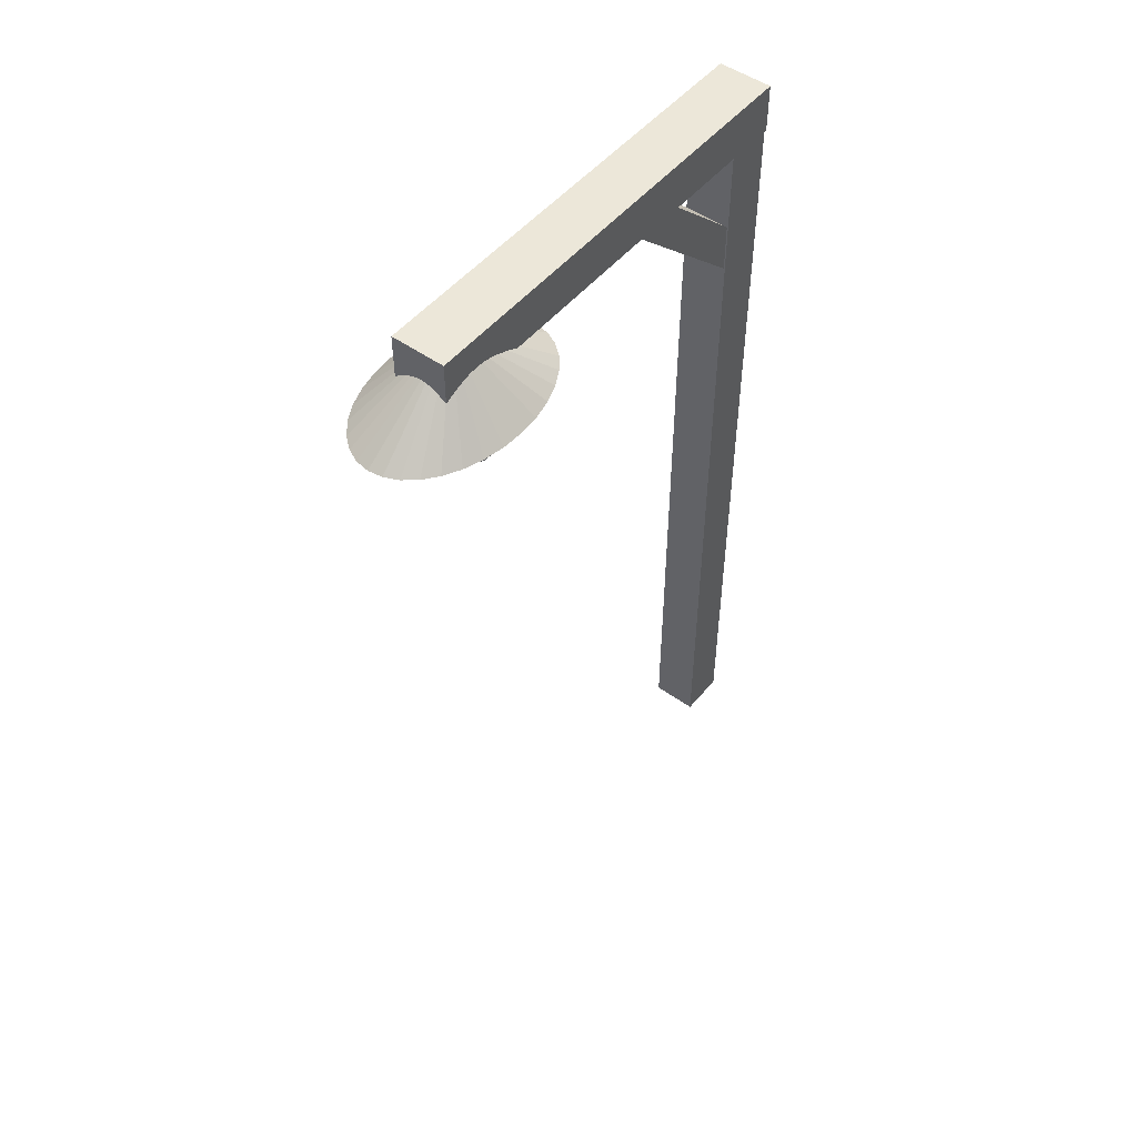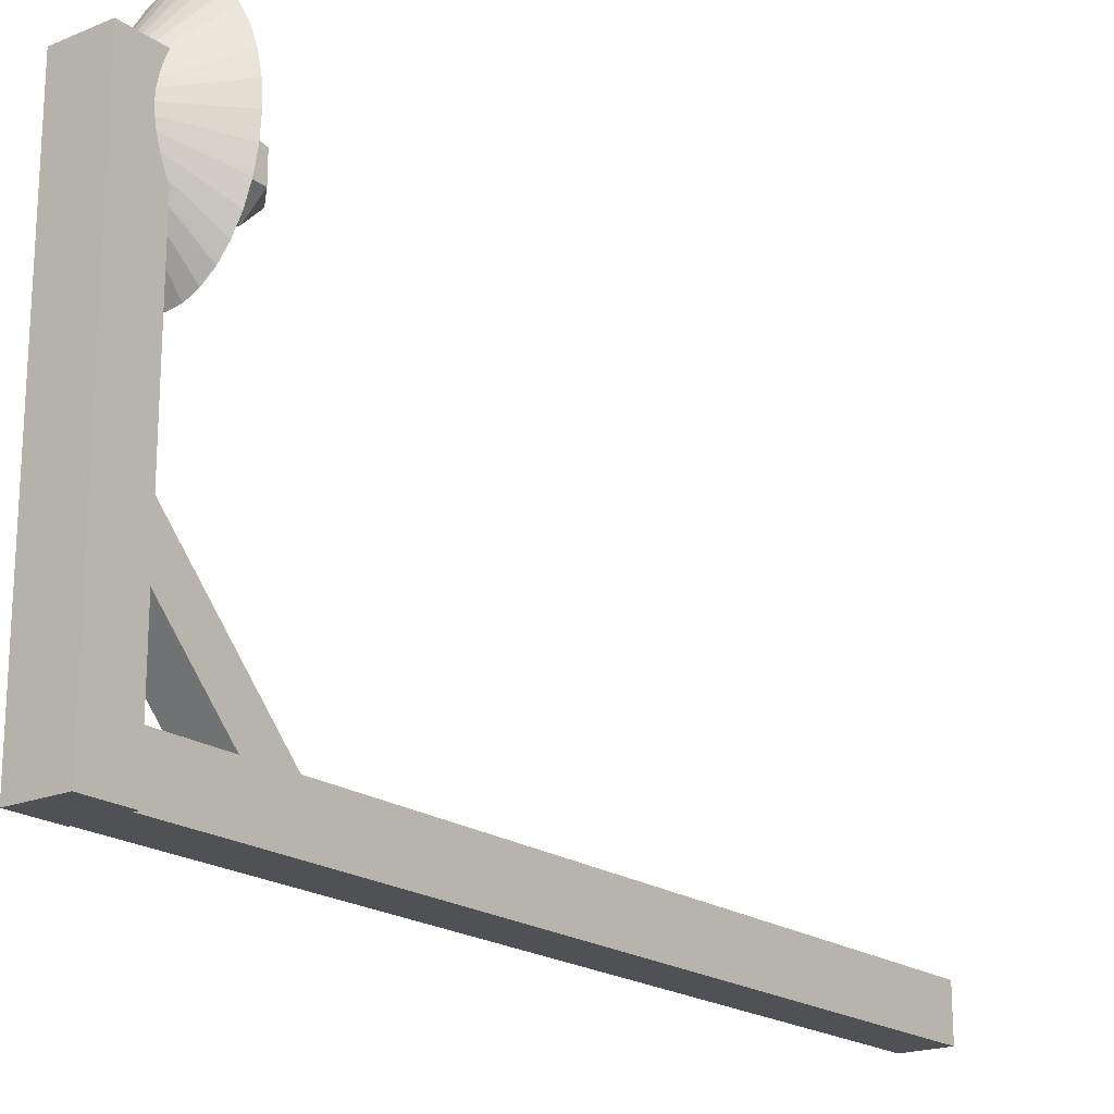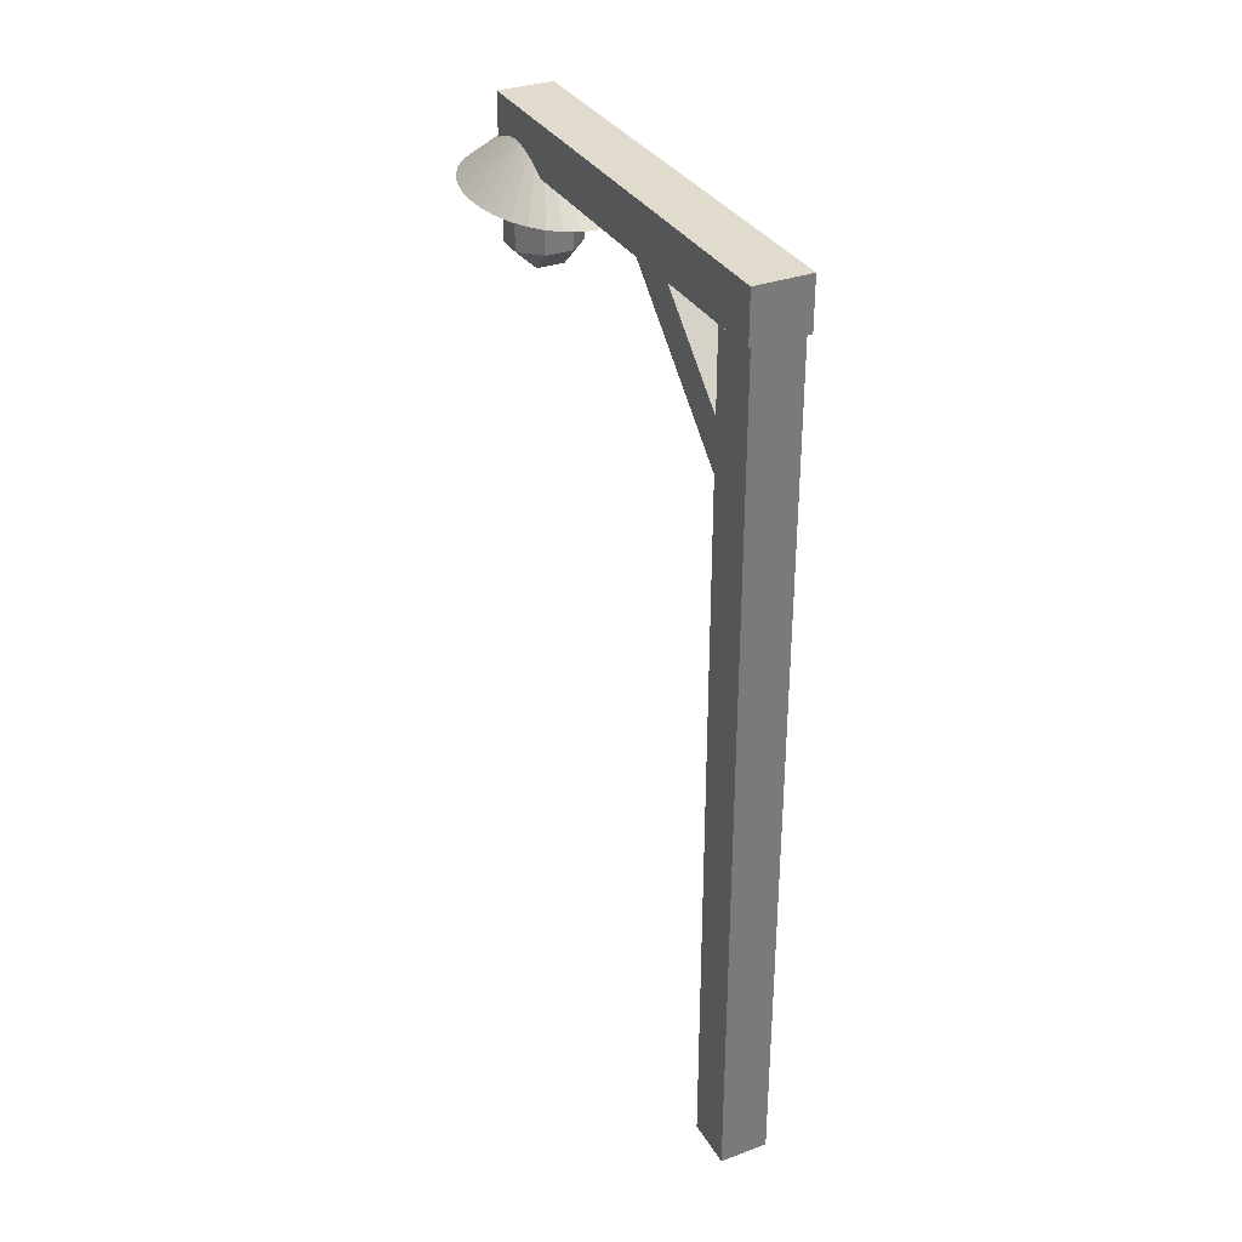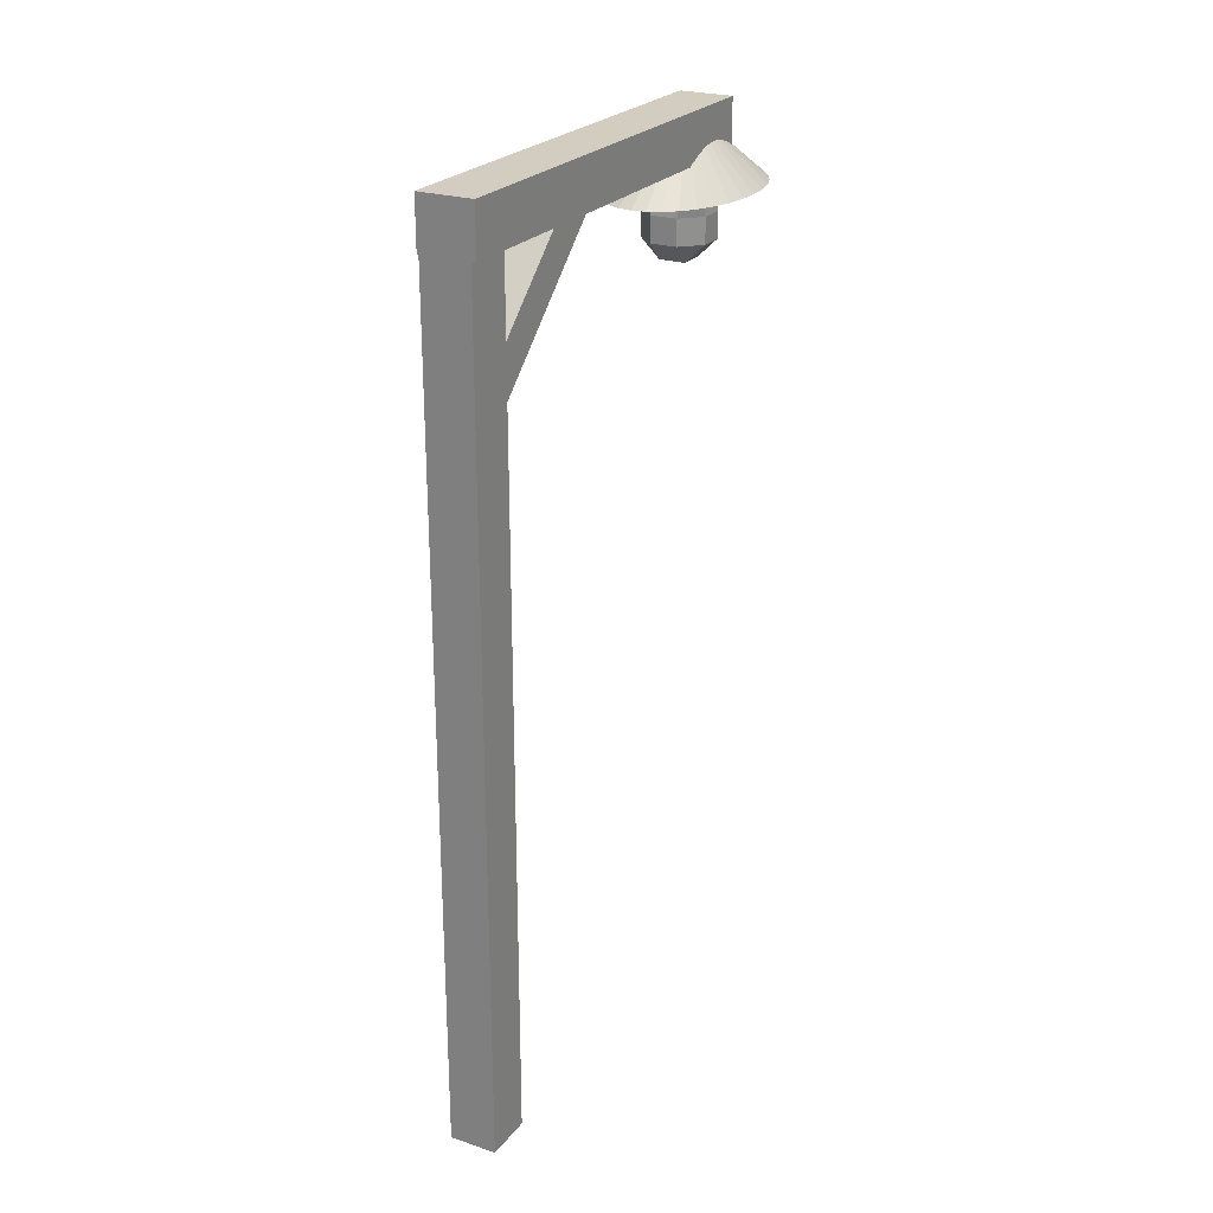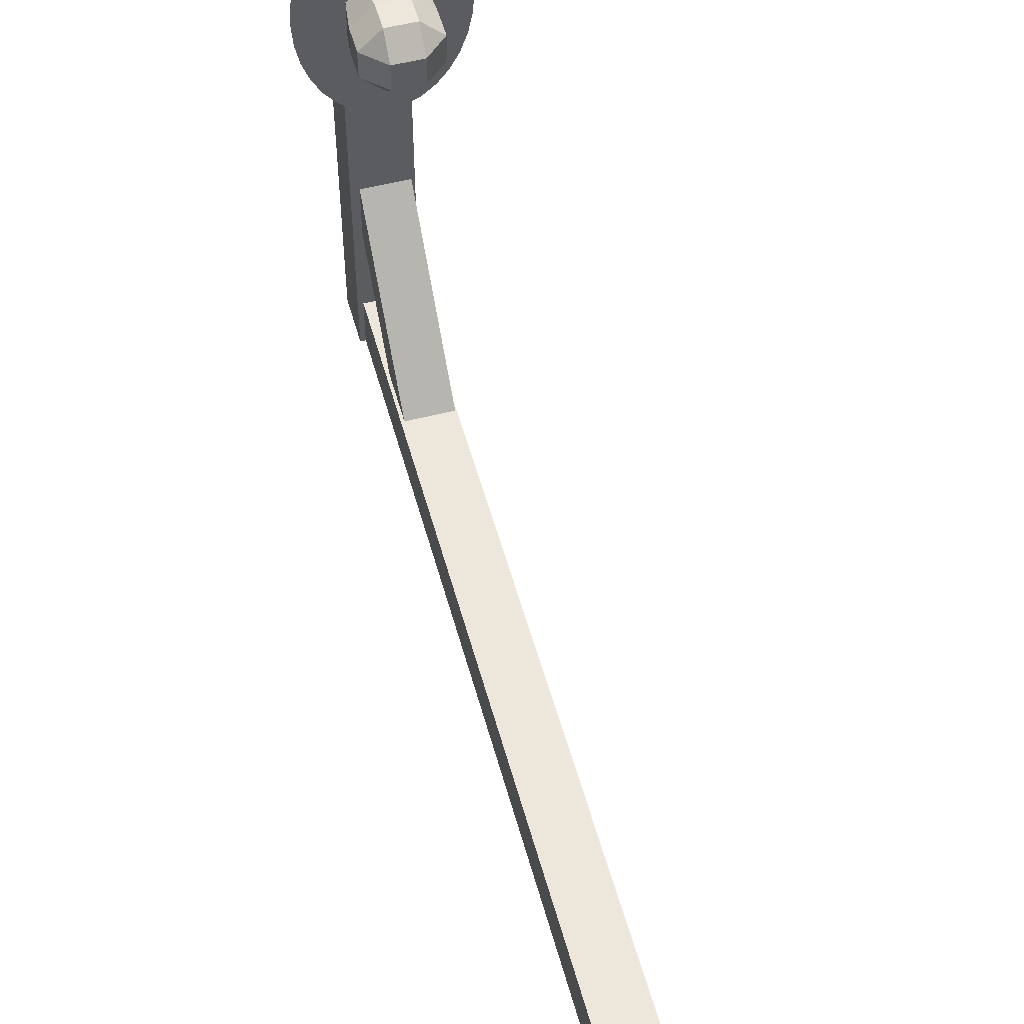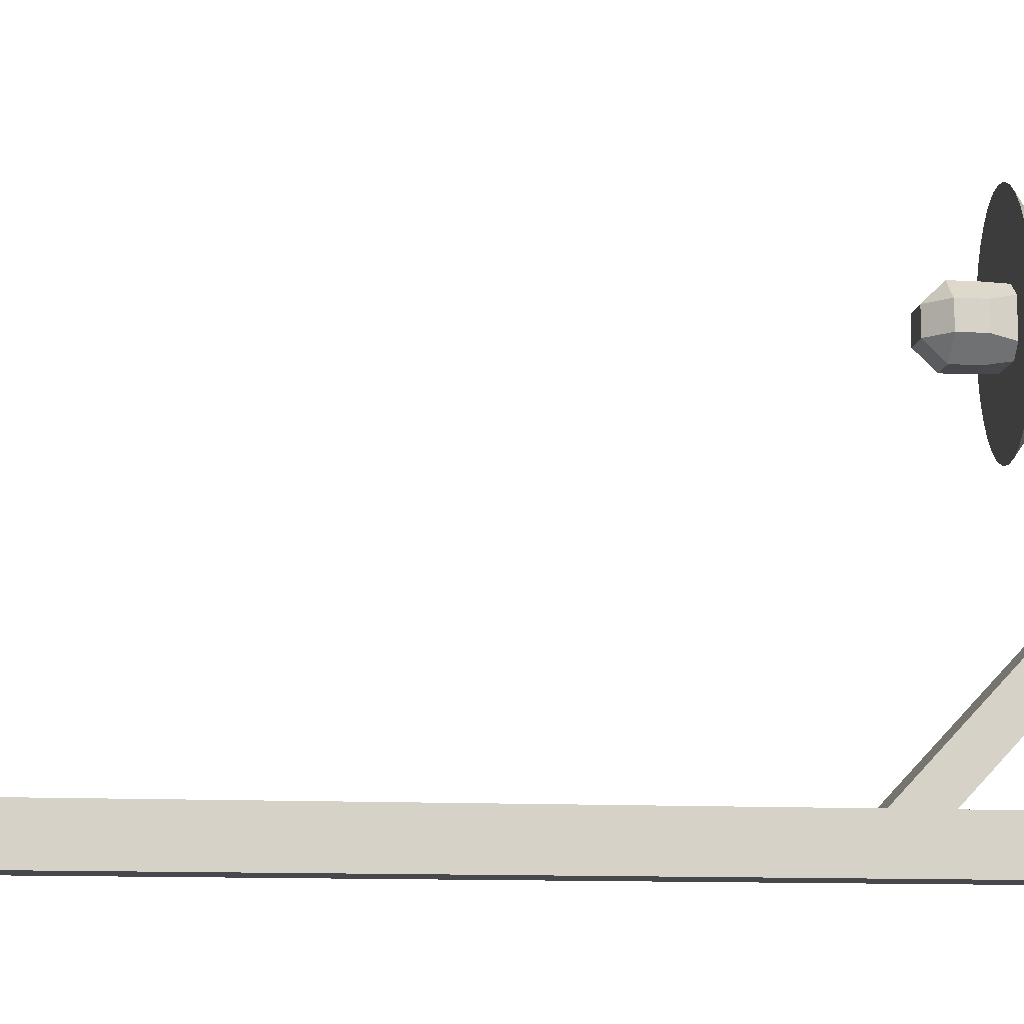
<metadata>
{"format":"obj","ext":"obj","renderer":"f3d","projection":"perspective","resolution":1024,"background":"white","views":[{"elev":50.2,"azim":38.0,"up":"+Y"},{"elev":-19.6,"azim":-142.4,"up":"+Z"},{"elev":33.3,"azim":153.6,"up":"+Y"},{"elev":24.4,"azim":-151.5,"up":"+Y"},{"elev":53.6,"azim":-15.2,"up":"+Z"},{"elev":-11.6,"azim":82.7,"up":"+Z"}]}
</metadata>
<code>
o Cube
v 0.08573 3.073 -0.08842
v 0.08573 0.015 -0.08842
v 0.08573 3.073 0.08842
v 0.08573 0.015 0.08842
v -0.08573 3.073 -0.08842
v -0.08573 0.015 -0.08842
v -0.08573 3.073 0.08842
v -0.08573 0.015 0.08842
v -0.1034 3.05 1.535
v -0.1034 3.227 1.535
v -0.1034 3.05 -0.08869
v -0.1034 3.227 -0.08869
v 0.09202 3.05 1.535
v 0.09202 3.227 1.535
v 0.09202 3.05 -0.08869
v 0.09202 3.227 -0.08869
v -0.000456 2.944 1.784
v -0.05009 2.944 1.776
v -0.09781 2.944 1.754
v -0.1418 2.944 1.718
v -0.1803 2.944 1.67
v -0.212 2.944 1.611
v -0.2355 2.944 1.544
v -0.25 2.944 1.472
v -0.2549 2.944 1.396
v -0.25 2.944 1.321
v -0.2355 2.944 1.248
v -0.212 2.944 1.181
v -0.1803 2.944 1.122
v -0.1418 2.944 1.074
v -0.09781 2.944 1.038
v -0.05009 2.944 1.016
v -0.000455 2.944 1.009
v 0.04918 2.944 1.016
v 0.0969 2.944 1.038
v 0.1409 2.944 1.074
v 0.1794 2.944 1.122
v 0.2111 2.944 1.181
v 0.2346 2.944 1.248
v -0.000456 3.212 1.396
v 0.2491 2.944 1.321
v 0.2539 2.944 1.396
v 0.2491 2.944 1.472
v 0.2346 2.944 1.544
v 0.2111 2.944 1.611
v 0.1794 2.944 1.67
v 0.1409 2.944 1.718
v 0.0969 2.944 1.754
v 0.04918 2.944 1.776
v -0.03849 2.701 1.424
v -0.03849 2.771 1.492
v -0.111 2.771 1.424
v -0.03849 2.866 1.492
v -0.08588 3.072 1.469
v -0.111 2.866 1.424
v -0.03849 2.701 1.331
v -0.111 2.771 1.331
v -0.03849 2.771 1.263
v -0.08588 3.072 1.286
v -0.03849 2.866 1.263
v -0.111 2.866 1.331
v 0.05983 2.701 1.424
v 0.1323 2.771 1.424
v 0.05983 2.771 1.492
v 0.1072 3.072 1.469
v 0.05983 2.866 1.492
v 0.1323 2.866 1.424
v 0.05983 2.701 1.331
v 0.05983 2.771 1.263
v 0.1323 2.771 1.331
v 0.1072 3.072 1.286
v 0.1323 2.866 1.331
v 0.05983 2.866 1.263
v -0.07512 3.181 0.542
v -0.07512 3.085 0.6336
v -0.07512 2.639 -0.03051
v -0.07512 2.543 0.0611
v 0.08119 3.181 0.542
v 0.08119 3.085 0.6336
v 0.08119 2.639 -0.03051
v 0.08119 2.543 0.0611
f 5 3 1
f 3 8 4
f 7 6 8
f 2 8 6
f 1 4 2
f 5 2 6
f 10 11 9
f 12 15 11
f 16 13 15
f 14 9 13
f 15 9 11
f 12 14 16
f 17 40 18
f 18 40 19
f 19 40 20
f 20 40 21
f 21 40 22
f 22 40 23
f 23 40 24
f 24 40 25
f 25 40 26
f 26 40 27
f 27 40 28
f 28 40 29
f 29 40 30
f 30 40 31
f 31 40 32
f 32 40 33
f 33 40 34
f 34 40 35
f 35 40 36
f 36 40 37
f 37 40 38
f 38 40 39
f 39 40 41
f 41 40 42
f 42 40 43
f 43 40 44
f 44 40 45
f 45 40 46
f 46 40 47
f 47 40 48
f 48 40 49
f 49 40 17
f 47 48 20
f 66 51 64
f 72 63 70
f 59 65 71
f 55 57 52
f 60 69 58
f 50 51 52
f 53 54 55
f 56 57 58
f 59 60 61
f 62 63 64
f 65 66 67
f 68 69 70
f 71 72 73
f 50 57 56
f 53 52 51
f 59 55 54
f 58 61 60
f 56 69 68
f 71 60 59
f 70 73 72
f 68 63 62
f 65 72 71
f 64 67 66
f 62 51 50
f 54 66 65
f 68 50 56
f 75 76 74
f 77 80 76
f 80 79 78
f 79 74 78
f 80 74 76
f 77 79 81
f 5 7 3
f 3 7 8
f 7 5 6
f 2 4 8
f 1 3 4
f 5 1 2
f 10 12 11
f 12 16 15
f 16 14 13
f 14 10 9
f 15 13 9
f 12 10 14
f 49 17 18
f 18 19 49
f 19 20 48
f 49 19 48
f 20 21 46
f 21 22 45
f 22 23 45
f 23 24 44
f 45 23 44
f 24 25 42
f 25 26 41
f 26 27 41
f 27 28 39
f 41 27 39
f 28 29 37
f 29 30 36
f 30 31 36
f 31 32 35
f 36 31 35
f 32 33 34
f 34 35 32
f 36 37 29
f 37 38 28
f 38 39 28
f 41 42 25
f 42 43 24
f 43 44 24
f 45 46 21
f 46 47 20
f 66 53 51
f 72 67 63
f 59 54 65
f 55 61 57
f 60 73 69
f 50 52 57
f 53 55 52
f 59 61 55
f 58 57 61
f 56 58 69
f 71 73 60
f 70 69 73
f 68 70 63
f 65 67 72
f 64 63 67
f 62 64 51
f 54 53 66
f 68 62 50
f 75 77 76
f 77 81 80
f 80 81 79
f 79 75 74
f 80 78 74
f 77 75 79

</code>
